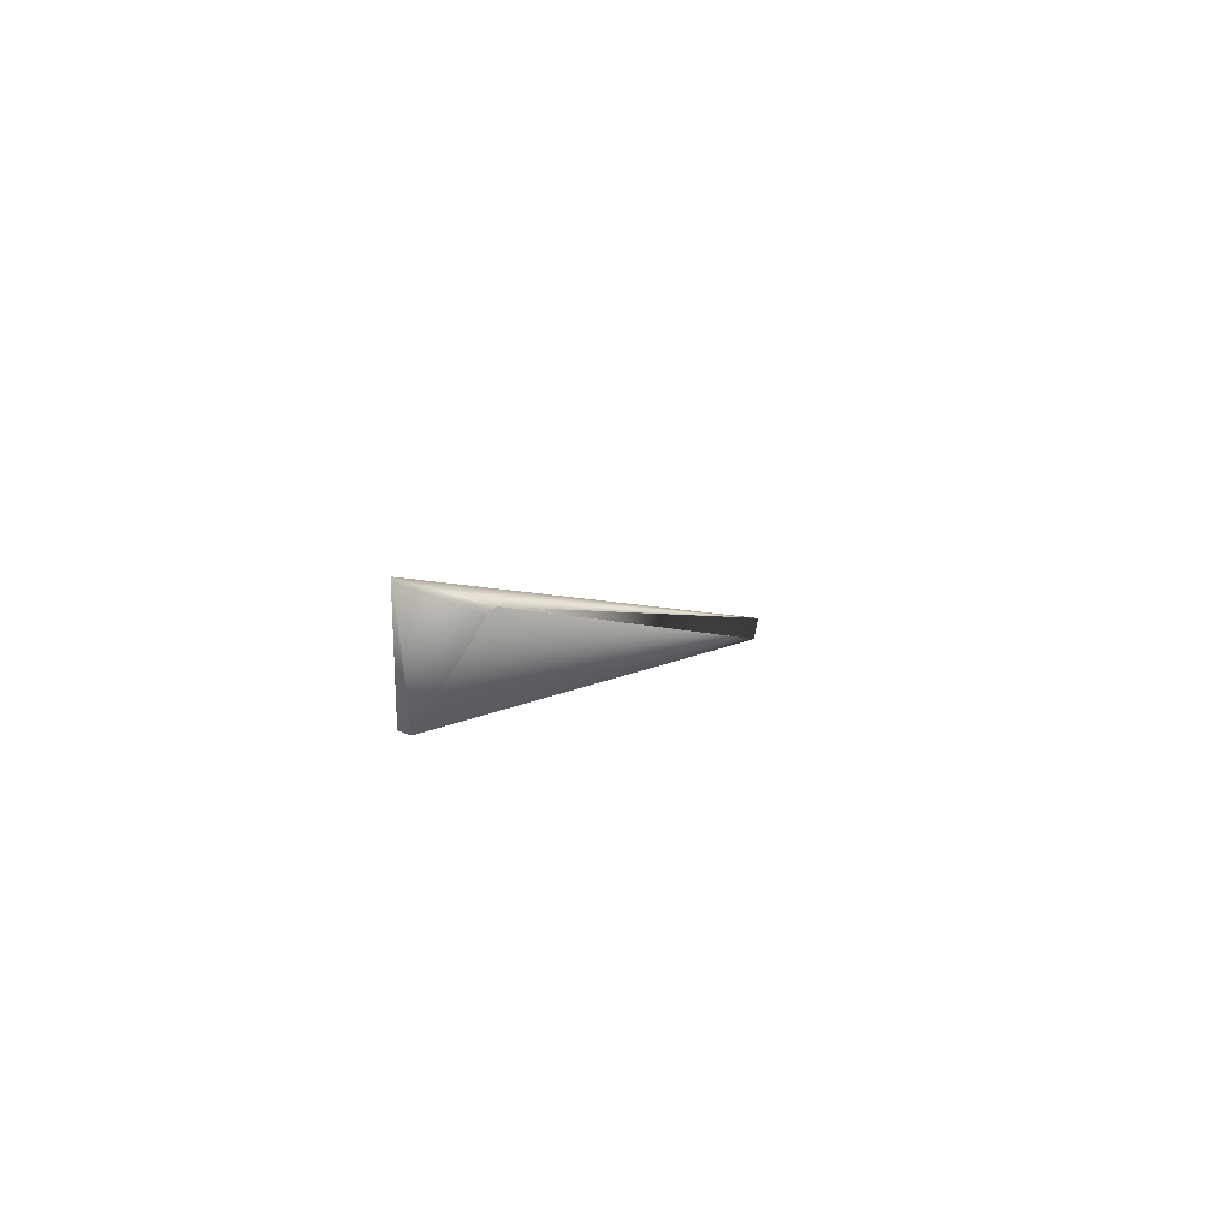
<metadata>
{"format":"obj","ext":"obj","renderer":"f3d","projection":"perspective","resolution":1024,"background":"white","views":[{"elev":-74.9,"azim":-11.4,"up":"+Z"}]}
</metadata>
<code>
v 0.3476 0.2135 0.959
v 0.0384 -0.0112 -0.04638
v 0.3476 0.2138 0.9587
v 0.3476 0.2141 0.9585
v 0.3476 0.2144 0.9582
v 0.3476 0.2147 0.958
v 0.3476 0.215 0.9577
v 0.3476 0.2153 0.9575
v 0.3476 0.2156 0.9572
v 0.3476 0.2159 0.957
v 0.3475 0.2162 0.9567
v 0.3475 0.2165 0.9564
v 0.3475 0.2168 0.9562
v 0.3475 0.2171 0.9559
v 0.3475 0.2174 0.9557
v 0.3475 0.2177 0.9554
v 0.3475 0.218 0.9552
v 0.3475 0.2183 0.9549
v 0.3474 0.2186 0.9547
v 0.3474 0.2189 0.9544
v 0.3474 0.2192 0.9542
v 0.3474 0.2195 0.9539
v 0.3474 0.2197 0.9537
v 0.3474 0.22 0.9534
v 0.3473 0.2203 0.9532
v 0.3473 0.2206 0.9529
v 0.3473 0.2209 0.9527
v 0.3473 0.2212 0.9524
v 0.3473 0.2215 0.9521
v 0.3473 0.2218 0.9519
v 0.3472 0.2221 0.9516
v 0.3472 0.2224 0.9514
v 0.3472 0.2227 0.9511
v 0.3472 0.223 0.9509
v 0.3472 0.2233 0.9506
v 0.3471 0.2236 0.9504
v 0.3471 0.2239 0.9501
v 0.3471 0.2241 0.9499
v 0.3471 0.2244 0.9496
v 0.347 0.2247 0.9494
v 0.347 0.225 0.9491
v 0.347 0.2253 0.9488
v 0.347 0.2256 0.9486
v 0.3469 0.2259 0.9483
v 0.3469 0.2262 0.9481
v 0.3469 0.2265 0.9478
v 0.3469 0.2268 0.9476
v 0.3468 0.227 0.9473
v 0.3468 0.2273 0.9471
v 0.3468 0.2276 0.9468
v 0.3468 0.2279 0.9465
v 0.3467 0.2282 0.9463
v 0.3467 0.2285 0.946
v 0.3467 0.2288 0.9458
v 0.3466 0.229 0.9456
v 0.3466 0.2293 0.9453
v 0.3466 0.2296 0.9451
v 0.3465 0.2298 0.9449
v 0.3465 0.2301 0.9446
v 0.3465 0.2303 0.9444
v 0.3465 0.2305 0.9442
v 0.3464 0.2308 0.944
v 0.3464 0.231 0.9438
v 0.3464 0.2312 0.9436
v 0.3464 0.2314 0.9434
v 0.3463 0.2316 0.9433
v 0.3463 0.2318 0.9431
v 0.3463 0.232 0.9429
v 0.3463 0.2322 0.9427
v 0.3462 0.2324 0.9426
v 0.3462 0.2326 0.9424
v 0.3462 0.2327 0.9423
v 0.3462 0.2329 0.9421
v 0.3461 0.2331 0.942
v 0.3461 0.2332 0.9418
v 0.3461 0.2334 0.9417
v 0.3461 0.2335 0.9416
v 0.3461 0.2336 0.9414
v 0.346 0.2338 0.9413
v 0.346 0.2339 0.9412
v 0.346 0.234 0.9411
v 0.346 0.2341 0.941
v 0.346 0.2342 0.9409
v 0.346 0.2343 0.9408
v 0.3459 0.2344 0.9407
v 0.3459 0.2345 0.9406
v 0.3459 0.2346 0.9406
v 0.3459 0.2347 0.9405
v 0.3459 0.2348 0.9404
v 0.3459 0.2348 0.9404
v 0.3459 0.2349 0.9403
v 0.3459 0.2349 0.9403
v 0.3459 0.235 0.9402
v 0.3458 0.2352 0.94
v -0.01698 0.105 -0.02327
v -0.04225 -0.01289 -0.02736
v -0.005067 0.1048 -0.02949
v -0.04044 -0.01065 -0.03091
v -0.005234 0.1048 -0.02942
v 0.03642 -0.008219 -0.04855
v 0.03636 -0.008144 -0.04861
v 0.0363 -0.00807 -0.04866
v 0.03625 -0.007995 -0.04872
v 0.03619 -0.00792 -0.04877
v 0.03614 -0.007846 -0.04882
v 0.03608 -0.007771 -0.04887
v 0.03602 -0.007697 -0.04893
v 0.03597 -0.007623 -0.04898
v 0.03591 -0.007549 -0.04903
v 0.03585 -0.007475 -0.04908
v 0.03579 -0.007401 -0.04914
v 0.03574 -0.007328 -0.04919
v 0.03568 -0.007258 -0.04924
v 0.03563 -0.007188 -0.04929
v 0.03557 -0.007121 -0.04933
v 0.03552 -0.007054 -0.04938
v 0.03547 -0.00699 -0.04943
v 0.03542 -0.006926 -0.04947
v 0.03537 -0.006865 -0.04951
v 0.03532 -0.006805 -0.04956
v 0.03527 -0.006746 -0.0496
v 0.03523 -0.006689 -0.04964
v 0.03518 -0.006634 -0.04967
v 0.03514 -0.00658 -0.04971
v 0.03509 -0.006527 -0.04975
v 0.03505 -0.006476 -0.04978
v 0.03501 -0.006426 -0.04982
v 0.03497 -0.006378 -0.04985
v 0.03493 -0.006332 -0.04988
v 0.03489 -0.006287 -0.04992
v 0.03486 -0.006243 -0.04995
v 0.03482 -0.006201 -0.04997
v 0.03479 -0.006161 -0.05
v 0.03475 -0.006121 -0.05003
v 0.03472 -0.006084 -0.05006
v 0.03469 -0.006048 -0.05008
v 0.03466 -0.006013 -0.0501
v 0.03463 -0.00598 -0.05013
v 0.0346 -0.005948 -0.05015
v 0.03458 -0.005918 -0.05017
v 0.03455 -0.005889 -0.05019
v 0.03453 -0.005861 -0.05021
v 0.03451 -0.005835 -0.05023
v 0.03449 -0.005811 -0.05024
v 0.03447 -0.005788 -0.05026
v 0.03445 -0.005766 -0.05027
v 0.03443 -0.005746 -0.05029
v 0.03441 -0.005727 -0.0503
v 0.0344 -0.00571 -0.05031
v 0.03438 -0.005694 -0.05032
v 0.03437 -0.00568 -0.05033
v 0.03436 -0.005667 -0.05034
v 0.03435 -0.005655 -0.05035
v 0.03434 -0.005645 -0.05036
v 0.03433 -0.005637 -0.05036
v 0.03433 -0.00563 -0.05037
v 0.03432 -0.005624 -0.05037
v 0.03432 -0.00562 -0.05037
v 0.03432 -0.005615 -0.05038
v 0.03836 -0.01112 -0.04644
v -0.04047 -0.01068 -0.03086
v 0.03831 -0.01104 -0.0465
v -0.04049 -0.01071 -0.03082
v 0.03826 -0.01096 -0.04656
v -0.04052 -0.01074 -0.03077
v 0.03821 -0.01088 -0.04661
v -0.04055 -0.01077 -0.03072
v 0.03817 -0.01081 -0.04667
v -0.04057 -0.0108 -0.03068
v 0.03812 -0.01073 -0.04673
v -0.0406 -0.01083 -0.03063
v 0.03807 -0.01065 -0.04678
v -0.04063 -0.01086 -0.03059
v 0.03802 -0.01057 -0.04684
v -0.04065 -0.01089 -0.03054
v 0.03797 -0.0105 -0.0469
v -0.04068 -0.01092 -0.03049
v 0.03792 -0.01042 -0.04695
v -0.04071 -0.01095 -0.03045
v 0.03787 -0.01034 -0.04701
v -0.04073 -0.01098 -0.0304
v 0.03782 -0.01027 -0.04707
v -0.04076 -0.01101 -0.03036
v 0.03778 -0.01019 -0.04712
v -0.04079 -0.01104 -0.03031
v 0.03773 -0.01011 -0.04718
v -0.04081 -0.01107 -0.03026
v 0.03768 -0.01004 -0.04724
v -0.04084 -0.0111 -0.03022
v 0.03763 -0.00996 -0.04729
v -0.04087 -0.01112 -0.03017
v 0.03758 -0.009884 -0.04735
v -0.04089 -0.01115 -0.03012
v 0.03753 -0.009807 -0.0474
v -0.04092 -0.01119 -0.03008
v 0.03748 -0.009731 -0.04746
v -0.04094 -0.01121 -0.03003
v 0.03742 -0.009655 -0.04752
v -0.04097 -0.01124 -0.02998
v 0.03737 -0.009579 -0.04757
v -0.041 -0.01127 -0.02994
v 0.03732 -0.009502 -0.04763
v -0.04102 -0.0113 -0.02989
v 0.03727 -0.009426 -0.04768
v -0.04105 -0.01133 -0.02984
v 0.03722 -0.00935 -0.04774
v -0.04107 -0.01136 -0.0298
v 0.03717 -0.009274 -0.04779
v -0.0411 -0.01139 -0.02975
v 0.03711 -0.009198 -0.04785
v -0.04112 -0.01142 -0.0297
v 0.03706 -0.009123 -0.0479
v -0.04115 -0.01145 -0.02966
v 0.03701 -0.009047 -0.04796
v -0.04118 -0.01148 -0.02961
v 0.03696 -0.008971 -0.04801
v -0.0412 -0.01151 -0.02956
v 0.0369 -0.008896 -0.04807
v -0.04122 -0.01154 -0.02951
v 0.03685 -0.00882 -0.04812
v -0.04125 -0.01157 -0.02947
v 0.0368 -0.008745 -0.04818
v -0.04128 -0.0116 -0.02942
v 0.03674 -0.008669 -0.04823
v -0.0413 -0.01163 -0.02937
v 0.03669 -0.008594 -0.04829
v -0.04133 -0.01166 -0.02933
v 0.03663 -0.008519 -0.04834
v -0.04135 -0.01169 -0.02928
v 0.03658 -0.008444 -0.04839
v -0.04138 -0.01172 -0.02923
v 0.03653 -0.008369 -0.04845
v -0.0414 -0.01175 -0.02918
v 0.03647 -0.008294 -0.0485
v -0.04142 -0.01179 -0.02913
v -0.04145 -0.01182 -0.02909
v -0.04147 -0.01184 -0.02904
v -0.0415 -0.01188 -0.02899
v -0.04152 -0.01191 -0.02894
v -0.04154 -0.01193 -0.0289
v -0.04157 -0.01197 -0.02885
v -0.04159 -0.012 -0.0288
v -0.04162 -0.01203 -0.02875
v -0.04164 -0.01206 -0.0287
v -0.04166 -0.01209 -0.02865
v -0.04169 -0.01212 -0.02861
v -0.04171 -0.01215 -0.02856
v -0.04173 -0.01218 -0.02851
v -0.04176 -0.01221 -0.02847
v -0.04178 -0.01223 -0.02842
v -0.0418 -0.01226 -0.02838
v -0.04182 -0.01229 -0.02833
v -0.04184 -0.01232 -0.02829
v -0.04186 -0.01234 -0.02825
v -0.04188 -0.01237 -0.02821
v -0.0419 -0.01239 -0.02817
v -0.04191 -0.01242 -0.02813
v -0.04193 -0.01244 -0.02809
v -0.04195 -0.01246 -0.02805
v -0.04197 -0.01248 -0.02802
v -0.04198 -0.01251 -0.02798
v -0.042 -0.01253 -0.02795
v -0.04201 -0.01255 -0.02791
v -0.04203 -0.01257 -0.02788
v -0.04204 -0.01259 -0.02785
v -0.04205 -0.01261 -0.02782
v -0.04207 -0.01263 -0.02779
v -0.04208 -0.01264 -0.02776
v -0.04209 -0.01266 -0.02773
v -0.0421 -0.01268 -0.02771
v -0.04211 -0.01269 -0.02768
v -0.04213 -0.01271 -0.02766
v -0.04214 -0.01272 -0.02763
v -0.04215 -0.01274 -0.02761
v -0.04215 -0.01275 -0.02759
v -0.04216 -0.01276 -0.02757
v -0.04217 -0.01277 -0.02755
v -0.04218 -0.01279 -0.02753
v -0.04219 -0.0128 -0.02751
v -0.0422 -0.01281 -0.02749
v -0.0422 -0.01282 -0.02748
v -0.04221 -0.01283 -0.02746
v -0.04222 -0.01283 -0.02745
v -0.04222 -0.01284 -0.02744
v -0.04222 -0.01285 -0.02742
v -0.04223 -0.01286 -0.02741
v -0.04223 -0.01286 -0.0274
v -0.04224 -0.01287 -0.02739
v 0.3459 0.235 0.9402
v -0.04224 -0.01287 -0.02739
v 0.3458 0.2351 0.9401
v -0.04224 -0.01288 -0.02738
v 0.3458 0.2351 0.9401
v -0.04225 -0.01288 -0.02737
v 0.3458 0.2351 0.9401
v -0.04225 -0.01288 -0.02737
v 0.3458 0.2352 0.94
v -0.04225 -0.01289 -0.02737
v 0.3458 0.2352 0.94
v -0.005401 0.1048 -0.02934
v -0.005568 0.1048 -0.02926
v -0.005735 0.1049 -0.02919
v -0.005901 0.1049 -0.02911
v -0.006068 0.1049 -0.02903
v -0.006234 0.1049 -0.02896
v -0.0064 0.1049 -0.02888
v -0.006566 0.1049 -0.0288
v -0.006732 0.1049 -0.02873
v -0.006897 0.1049 -0.02865
v -0.007063 0.105 -0.02857
v -0.007228 0.105 -0.02849
v -0.007393 0.105 -0.02841
v -0.007557 0.105 -0.02833
v -0.007722 0.105 -0.02826
v -0.007886 0.105 -0.02818
v -0.00805 0.105 -0.0281
v -0.008214 0.105 -0.02802
v -0.008378 0.105 -0.02794
v -0.008542 0.105 -0.02786
v -0.008705 0.105 -0.02778
v -0.008868 0.105 -0.0277
v -0.009031 0.1051 -0.02762
v -0.009194 0.1051 -0.02754
v -0.009357 0.1051 -0.02746
v -0.009519 0.1051 -0.02738
v -0.009682 0.1051 -0.02729
v -0.009844 0.1051 -0.02721
v -0.01001 0.1051 -0.02713
v -0.01017 0.1051 -0.02705
v -0.01033 0.1051 -0.02696
v -0.01049 0.1051 -0.02688
v -0.01065 0.1051 -0.0268
v -0.01081 0.1051 -0.02672
v -0.01097 0.1051 -0.02663
v -0.01113 0.1051 -0.02655
v -0.01129 0.1051 -0.02647
v -0.01145 0.1051 -0.02638
v -0.01161 0.1051 -0.0263
v -0.01177 0.1051 -0.02621
v -0.01193 0.1051 -0.02613
v -0.01209 0.1051 -0.02605
v -0.01225 0.1051 -0.02596
v -0.01241 0.1051 -0.02588
v -0.01257 0.1051 -0.02579
v -0.01272 0.1051 -0.0257
v -0.01288 0.1051 -0.02562
v -0.01304 0.1051 -0.02553
v -0.0132 0.1051 -0.02545
v -0.01335 0.1051 -0.02536
v -0.0135 0.1051 -0.02528
v -0.01365 0.1051 -0.0252
v -0.01379 0.1051 -0.02512
v -0.01393 0.1051 -0.02504
v -0.01407 0.1051 -0.02496
v -0.01421 0.1051 -0.02489
v -0.01434 0.1051 -0.02481
v -0.01447 0.1051 -0.02474
v -0.01459 0.1051 -0.02467
v -0.01471 0.1051 -0.0246
v -0.01483 0.1051 -0.02453
v -0.01494 0.1051 -0.02447
v -0.01505 0.1051 -0.0244
v -0.01516 0.1051 -0.02434
v -0.01527 0.1051 -0.02428
v -0.01537 0.1051 -0.02422
v -0.01547 0.1051 -0.02416
v -0.01556 0.1051 -0.02411
v -0.01565 0.1051 -0.02405
v -0.01574 0.1051 -0.024
v -0.01583 0.1051 -0.02395
v -0.01591 0.1051 -0.0239
v -0.01599 0.1051 -0.02386
v -0.01607 0.1051 -0.02381
v -0.01614 0.1051 -0.02377
v -0.01621 0.1051 -0.02373
v -0.01628 0.1051 -0.02369
v -0.01634 0.1051 -0.02365
v -0.01641 0.1051 -0.02361
v -0.01646 0.1051 -0.02358
v -0.01652 0.1051 -0.02355
v -0.01657 0.1051 -0.02352
v -0.01662 0.105 -0.02349
v -0.01666 0.105 -0.02346
v -0.01671 0.105 -0.02343
v -0.01675 0.105 -0.02341
v -0.01678 0.105 -0.02339
v -0.01682 0.105 -0.02337
v -0.01685 0.105 -0.02335
v -0.01687 0.105 -0.02333
v -0.0169 0.105 -0.02332
v -0.01692 0.105 -0.0233
v -0.01694 0.105 -0.02329
v -0.01695 0.105 -0.02329
v -0.01697 0.105 -0.02328
v -0.01697 0.105 -0.02327
v -0.01698 0.105 -0.02327
v -0.04225 -0.01289 -0.02736
f 1 2 3
f 1 3 4
f 1 4 5
f 1 5 6
f 1 6 7
f 1 7 8
f 1 8 9
f 1 9 10
f 1 10 11
f 1 11 12
f 1 12 13
f 1 13 14
f 1 14 15
f 1 15 16
f 1 16 17
f 1 17 18
f 1 18 19
f 1 19 20
f 1 20 21
f 1 21 22
f 1 22 23
f 1 23 24
f 1 24 25
f 1 25 26
f 1 26 27
f 1 27 28
f 1 28 29
f 1 29 30
f 1 30 31
f 1 31 32
f 1 32 33
f 1 33 34
f 1 34 35
f 1 35 36
f 1 36 37
f 1 37 38
f 1 38 39
f 1 39 40
f 1 40 41
f 1 41 42
f 1 42 43
f 1 43 44
f 1 44 45
f 1 45 46
f 1 46 47
f 1 47 48
f 1 48 49
f 1 49 50
f 1 50 51
f 1 51 52
f 1 52 53
f 1 53 54
f 1 54 55
f 1 55 56
f 1 56 57
f 1 57 58
f 1 58 59
f 1 59 60
f 1 60 61
f 1 61 62
f 1 62 63
f 1 63 64
f 1 64 65
f 1 65 66
f 1 66 67
f 1 67 68
f 1 68 69
f 1 69 70
f 1 70 71
f 1 71 72
f 1 72 73
f 1 73 74
f 1 74 75
f 1 75 76
f 1 76 77
f 1 77 78
f 1 78 79
f 1 79 80
f 1 80 81
f 1 81 82
f 1 82 83
f 1 83 84
f 1 84 85
f 1 85 86
f 1 86 87
f 1 87 88
f 1 88 89
f 1 89 90
f 1 90 91
f 1 91 92
f 1 92 93
f 1 93 94
f 1 94 95
f 1 95 96
f 1 96 2
f 97 98 99
f 97 99 94
f 97 100 101
f 97 101 102
f 97 102 103
f 97 103 104
f 97 104 105
f 97 105 106
f 97 106 107
f 97 107 108
f 97 108 109
f 97 109 110
f 97 110 111
f 97 111 112
f 97 112 113
f 97 113 114
f 97 114 115
f 97 115 116
f 97 116 117
f 97 117 118
f 97 118 119
f 97 119 120
f 97 120 121
f 97 121 122
f 97 122 123
f 97 123 124
f 97 124 125
f 97 125 126
f 97 126 127
f 97 127 128
f 97 128 129
f 97 129 130
f 97 130 131
f 97 131 132
f 97 132 133
f 97 133 134
f 97 134 135
f 97 135 136
f 97 136 137
f 97 137 138
f 97 138 139
f 97 139 140
f 97 140 141
f 97 141 142
f 97 142 143
f 97 143 144
f 97 144 145
f 97 145 146
f 97 146 147
f 97 147 148
f 97 148 149
f 97 149 150
f 97 150 151
f 97 151 152
f 97 152 153
f 97 153 154
f 97 154 155
f 97 155 156
f 97 156 157
f 97 157 158
f 97 158 159
f 97 94 100
f 97 159 98
f 2 98 107
f 2 160 94
f 2 161 98
f 2 4 3
f 2 162 160
f 2 163 161
f 2 5 4
f 2 164 162
f 2 165 163
f 2 6 5
f 2 166 164
f 2 167 165
f 2 7 6
f 2 168 166
f 2 169 167
f 2 8 7
f 2 170 168
f 2 171 169
f 2 9 8
f 2 172 170
f 2 173 171
f 2 10 9
f 2 174 172
f 2 175 173
f 2 11 10
f 2 176 174
f 2 177 175
f 2 12 11
f 2 178 176
f 2 179 177
f 2 13 12
f 2 180 178
f 2 181 179
f 2 14 13
f 2 182 180
f 2 183 181
f 2 15 14
f 2 184 182
f 2 185 183
f 2 16 15
f 2 186 184
f 2 187 185
f 2 17 16
f 2 188 186
f 2 189 187
f 2 18 17
f 2 190 188
f 2 191 189
f 2 19 18
f 2 192 190
f 2 193 191
f 2 20 19
f 2 194 192
f 2 195 193
f 2 21 20
f 2 196 194
f 2 197 195
f 2 22 21
f 2 198 196
f 2 199 197
f 2 23 22
f 2 200 198
f 2 201 199
f 2 24 23
f 2 202 200
f 2 203 201
f 2 25 24
f 2 204 202
f 2 205 203
f 2 26 25
f 2 206 204
f 2 207 205
f 2 27 26
f 2 208 206
f 2 209 207
f 2 28 27
f 2 210 208
f 2 211 209
f 2 29 28
f 2 212 210
f 2 213 211
f 2 30 29
f 2 214 212
f 2 215 213
f 2 31 30
f 2 216 214
f 2 217 215
f 2 32 31
f 2 218 216
f 2 219 217
f 2 33 32
f 2 220 218
f 2 221 219
f 2 34 33
f 2 222 220
f 2 223 221
f 2 35 34
f 2 224 222
f 2 225 223
f 2 36 35
f 2 226 224
f 2 227 225
f 2 37 36
f 2 228 226
f 2 229 227
f 2 38 37
f 2 230 228
f 2 231 229
f 2 39 38
f 2 232 230
f 2 233 231
f 2 40 39
f 2 234 232
f 2 235 233
f 2 41 40
f 2 100 234
f 2 236 235
f 2 42 41
f 2 101 100
f 2 237 236
f 2 43 42
f 2 102 101
f 2 238 237
f 2 44 43
f 2 103 102
f 2 239 238
f 2 45 44
f 2 104 103
f 2 240 239
f 2 46 45
f 2 105 104
f 2 241 240
f 2 47 46
f 2 106 105
f 2 242 241
f 2 48 47
f 2 107 106
f 2 243 242
f 2 49 48
f 2 244 243
f 2 50 49
f 2 245 244
f 2 51 50
f 2 246 245
f 2 52 51
f 2 247 246
f 2 53 52
f 2 248 247
f 2 54 53
f 2 249 248
f 2 55 54
f 2 250 249
f 2 56 55
f 2 251 250
f 2 57 56
f 2 252 251
f 2 58 57
f 2 253 252
f 2 59 58
f 2 254 253
f 2 60 59
f 2 255 254
f 2 61 60
f 2 256 255
f 2 62 61
f 2 257 256
f 2 63 62
f 2 258 257
f 2 64 63
f 2 259 258
f 2 65 64
f 2 260 259
f 2 66 65
f 2 261 260
f 2 67 66
f 2 262 261
f 2 68 67
f 2 263 262
f 2 69 68
f 2 264 263
f 2 70 69
f 2 265 264
f 2 71 70
f 2 266 265
f 2 72 71
f 2 267 266
f 2 73 72
f 2 268 267
f 2 74 73
f 2 269 268
f 2 75 74
f 2 270 269
f 2 76 75
f 2 271 270
f 2 77 76
f 2 272 271
f 2 78 77
f 2 273 272
f 2 79 78
f 2 274 273
f 2 80 79
f 2 275 274
f 2 81 80
f 2 276 275
f 2 82 81
f 2 277 276
f 2 83 82
f 2 278 277
f 2 84 83
f 2 279 278
f 2 85 84
f 2 280 279
f 2 86 85
f 2 281 280
f 2 87 86
f 2 282 281
f 2 88 87
f 2 283 282
f 2 89 88
f 2 284 283
f 2 90 89
f 2 285 284
f 2 91 90
f 2 286 285
f 2 92 91
f 2 287 286
f 2 93 92
f 2 288 287
f 2 289 93
f 2 290 288
f 2 291 289
f 2 292 290
f 2 293 291
f 2 294 292
f 2 295 293
f 2 296 294
f 2 297 295
f 2 298 296
f 2 299 297
f 2 94 299
f 2 96 298
f 98 161 95
f 98 300 99
f 98 301 300
f 98 302 301
f 98 303 302
f 98 304 303
f 98 305 304
f 98 306 305
f 98 307 306
f 98 308 307
f 98 309 308
f 98 310 309
f 98 311 310
f 98 312 311
f 98 313 312
f 98 314 313
f 98 315 314
f 98 316 315
f 98 317 316
f 98 318 317
f 98 319 318
f 98 320 319
f 98 321 320
f 98 322 321
f 98 323 322
f 98 324 323
f 98 325 324
f 98 326 325
f 98 327 326
f 98 328 327
f 98 329 328
f 98 330 329
f 98 331 330
f 98 332 331
f 98 333 332
f 98 334 333
f 98 335 334
f 98 336 335
f 98 337 336
f 98 338 337
f 98 339 338
f 98 340 339
f 98 341 340
f 98 342 341
f 98 343 342
f 98 344 343
f 98 345 344
f 98 108 107
f 98 346 345
f 98 109 108
f 98 347 346
f 98 110 109
f 98 348 347
f 98 111 110
f 98 349 348
f 98 112 111
f 98 350 349
f 98 113 112
f 98 351 350
f 98 114 113
f 98 352 351
f 98 115 114
f 98 353 352
f 98 116 115
f 98 354 353
f 98 117 116
f 98 355 354
f 98 118 117
f 98 356 355
f 98 119 118
f 98 357 356
f 98 120 119
f 98 358 357
f 98 121 120
f 98 359 358
f 98 122 121
f 98 360 359
f 98 123 122
f 98 361 360
f 98 124 123
f 98 362 361
f 98 125 124
f 98 363 362
f 98 126 125
f 98 364 363
f 98 127 126
f 98 365 364
f 98 128 127
f 98 366 365
f 98 129 128
f 98 367 366
f 98 130 129
f 98 368 367
f 98 131 130
f 98 369 368
f 98 132 131
f 98 370 369
f 98 133 132
f 98 371 370
f 98 134 133
f 98 372 371
f 98 135 134
f 98 373 372
f 98 136 135
f 98 374 373
f 98 137 136
f 98 375 374
f 98 138 137
f 98 376 375
f 98 139 138
f 98 377 376
f 98 140 139
f 98 378 377
f 98 141 140
f 98 379 378
f 98 142 141
f 98 380 379
f 98 143 142
f 98 381 380
f 98 144 143
f 98 382 381
f 98 145 144
f 98 383 382
f 98 146 145
f 98 384 383
f 98 147 146
f 98 385 384
f 98 148 147
f 98 386 385
f 98 149 148
f 98 387 386
f 98 150 149
f 98 388 387
f 98 151 150
f 98 389 388
f 98 152 151
f 98 390 389
f 98 153 152
f 98 391 390
f 98 154 153
f 98 392 391
f 98 155 154
f 98 393 392
f 98 394 393
f 98 395 394
f 98 396 395
f 98 95 396
f 98 159 155
f 99 300 94
f 160 162 94
f 161 163 95
f 300 301 94
f 162 164 94
f 163 165 95
f 301 302 94
f 164 166 94
f 165 167 95
f 302 303 94
f 166 168 94
f 167 169 95
f 303 304 94
f 168 170 94
f 169 171 95
f 304 305 94
f 170 172 94
f 171 173 95
f 305 306 94
f 172 174 94
f 173 175 95
f 306 307 94
f 174 176 94
f 175 177 95
f 307 308 94
f 176 178 94
f 177 179 95
f 308 309 94
f 178 180 94
f 179 181 95
f 309 310 94
f 180 182 94
f 181 183 95
f 310 311 94
f 182 184 94
f 183 185 95
f 311 312 94
f 184 186 94
f 185 187 95
f 312 313 94
f 186 188 94
f 187 189 95
f 313 314 94
f 188 190 94
f 189 191 95
f 314 315 94
f 190 192 94
f 191 193 95
f 315 316 94
f 192 194 94
f 193 195 95
f 316 317 94
f 194 196 94
f 195 197 95
f 317 318 94
f 196 198 94
f 197 199 95
f 318 319 94
f 198 200 94
f 199 201 95
f 319 320 94
f 200 202 94
f 201 203 95
f 320 321 94
f 202 204 94
f 203 205 95
f 321 322 94
f 204 206 94
f 205 207 95
f 322 323 94
f 206 208 94
f 207 209 95
f 323 324 94
f 208 210 94
f 209 211 95
f 324 325 94
f 210 212 94
f 211 213 95
f 325 326 94
f 212 214 94
f 213 215 95
f 326 327 94
f 214 216 94
f 215 217 95
f 327 328 94
f 216 218 94
f 217 219 95
f 328 329 94
f 218 220 94
f 219 221 95
f 329 330 94
f 220 222 94
f 221 223 95
f 330 331 94
f 222 224 94
f 223 225 95
f 331 332 94
f 224 226 94
f 225 227 95
f 332 333 94
f 226 228 94
f 227 229 95
f 333 334 94
f 228 230 94
f 229 231 95
f 334 335 94
f 230 232 94
f 231 233 95
f 335 336 94
f 232 234 94
f 233 235 95
f 336 337 94
f 234 100 94
f 235 236 95
f 337 338 94
f 236 237 95
f 338 339 94
f 237 238 95
f 339 340 94
f 238 239 95
f 340 341 94
f 239 240 95
f 341 342 94
f 240 241 95
f 342 343 94
f 241 242 95
f 343 344 94
f 242 243 95
f 344 345 94
f 243 244 95
f 345 346 94
f 244 245 95
f 346 347 94
f 245 246 95
f 347 348 94
f 246 247 95
f 348 349 94
f 247 248 95
f 349 350 94
f 248 249 95
f 350 351 94
f 249 250 95
f 351 352 94
f 250 251 95
f 352 353 94
f 251 252 95
f 353 354 94
f 252 253 95
f 354 355 94
f 253 254 95
f 355 356 94
f 254 255 95
f 356 357 94
f 255 256 95
f 357 358 94
f 256 257 95
f 358 359 94
f 257 258 95
f 359 360 94
f 258 259 95
f 360 361 94
f 259 260 95
f 361 362 94
f 260 261 95
f 362 363 94
f 261 262 95
f 363 364 94
f 262 263 95
f 364 365 94
f 263 264 95
f 365 366 94
f 264 265 95
f 366 367 94
f 265 266 95
f 367 368 94
f 266 267 95
f 368 369 94
f 267 268 95
f 369 370 94
f 268 269 95
f 370 371 94
f 269 270 95
f 371 372 94
f 270 271 95
f 372 373 94
f 271 272 95
f 373 374 94
f 272 273 95
f 374 375 94
f 273 274 95
f 375 376 94
f 274 275 95
f 376 377 94
f 275 276 95
f 377 378 94
f 276 277 95
f 378 379 94
f 277 278 95
f 379 380 94
f 278 279 95
f 380 381 94
f 279 280 95
f 381 382 94
f 280 281 95
f 382 383 94
f 281 282 95
f 383 384 94
f 282 283 95
f 384 385 94
f 283 284 95
f 385 386 94
f 284 285 95
f 386 387 94
f 285 286 95
f 387 388 94
f 286 287 95
f 388 389 94
f 287 288 95
f 93 289 94
f 389 390 94
f 288 290 95
f 289 291 94
f 390 391 94
f 290 292 95
f 291 293 94
f 391 392 94
f 292 294 95
f 293 295 94
f 392 393 94
f 155 159 156
f 294 296 95
f 295 297 94
f 393 394 94
f 156 159 157
f 296 298 95
f 297 299 94
f 394 395 94
f 157 159 158
f 298 397 95
f 298 96 397
f 395 396 95
f 395 95 94
f 397 96 95

</code>
